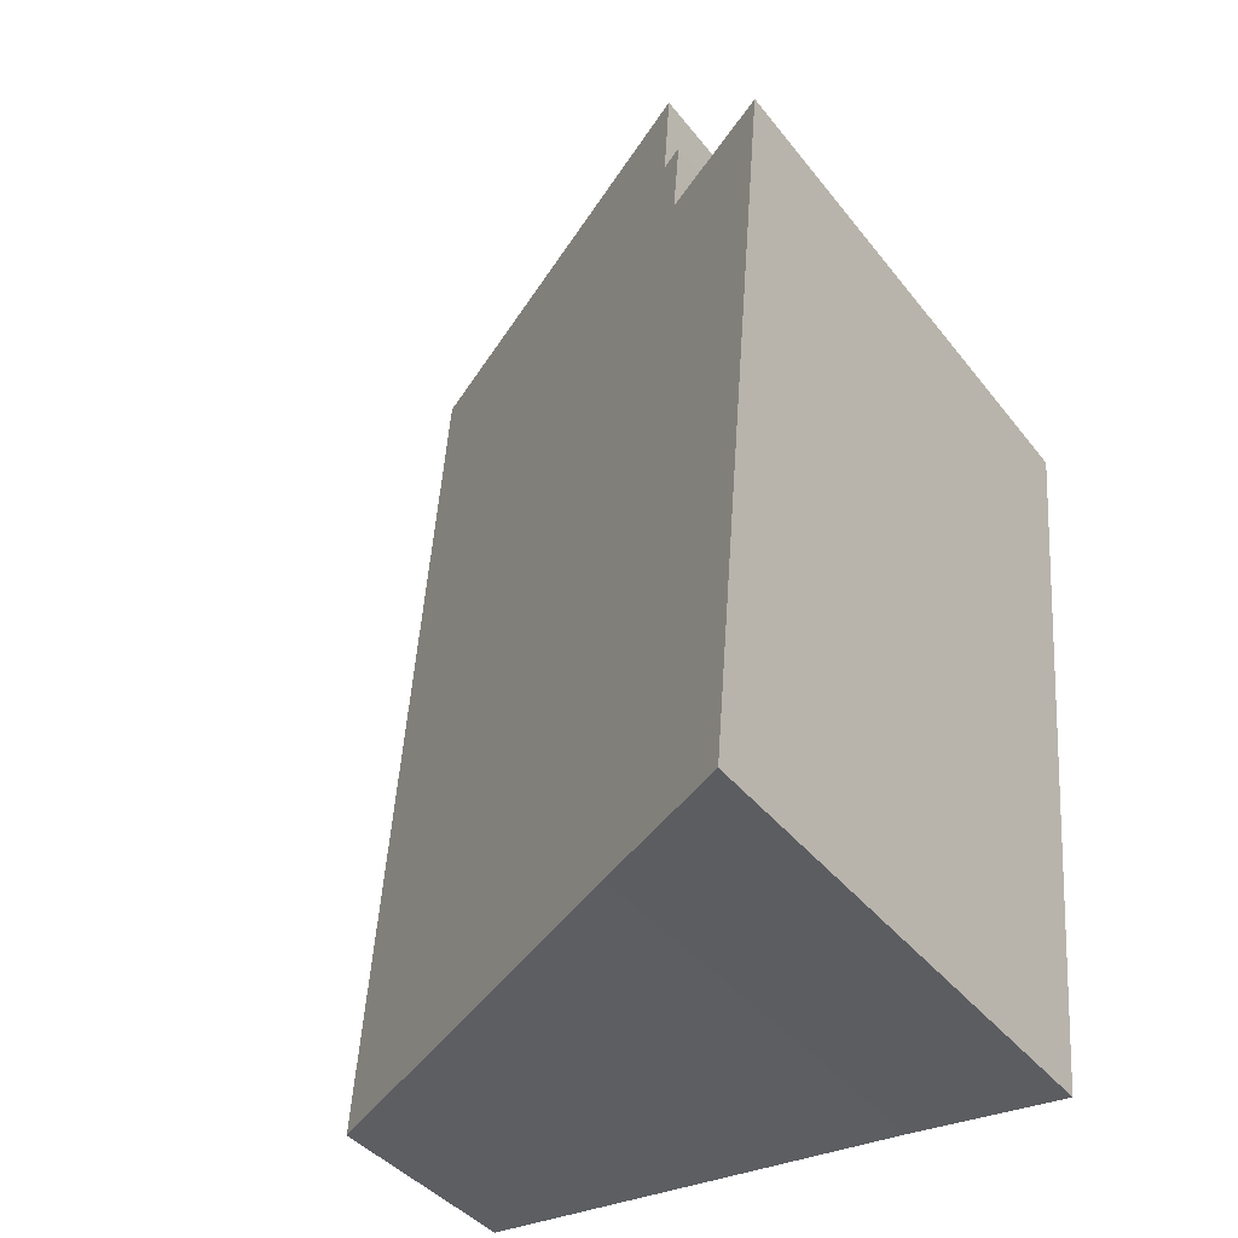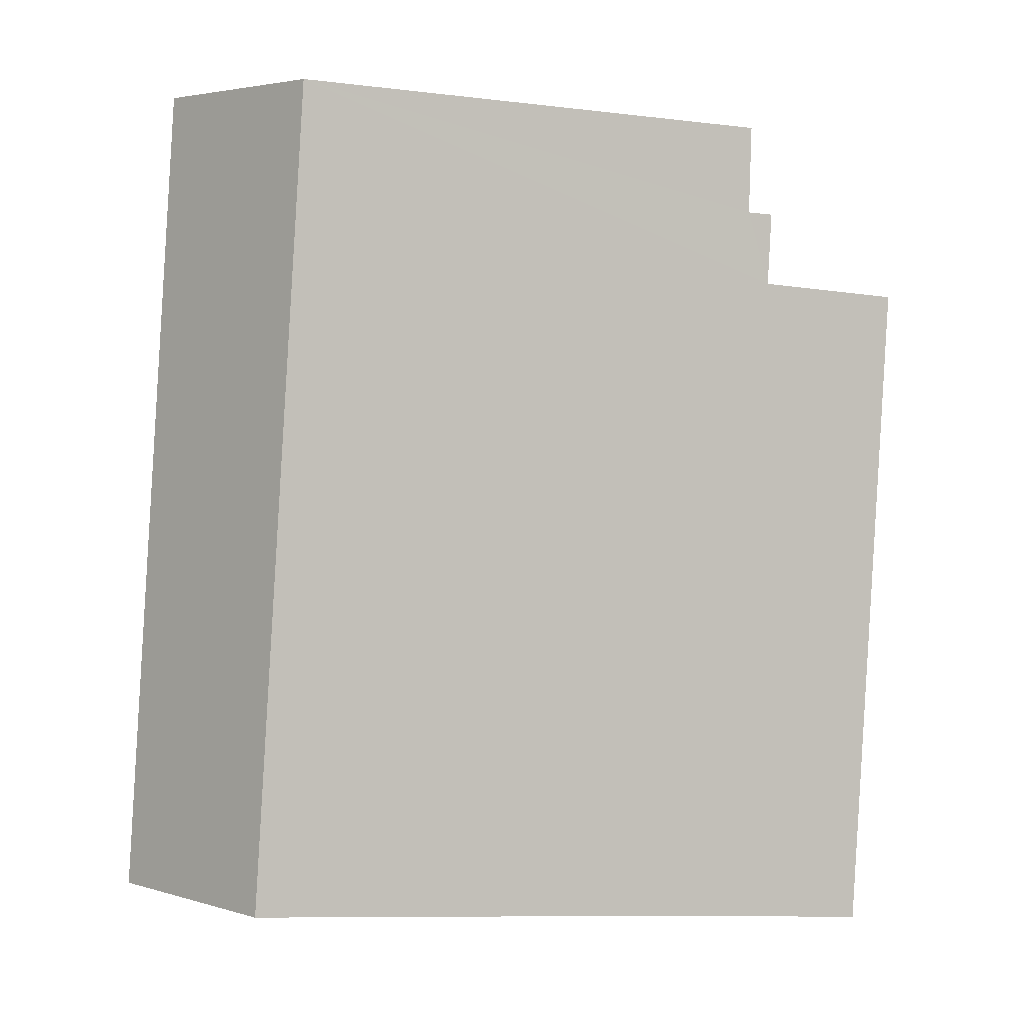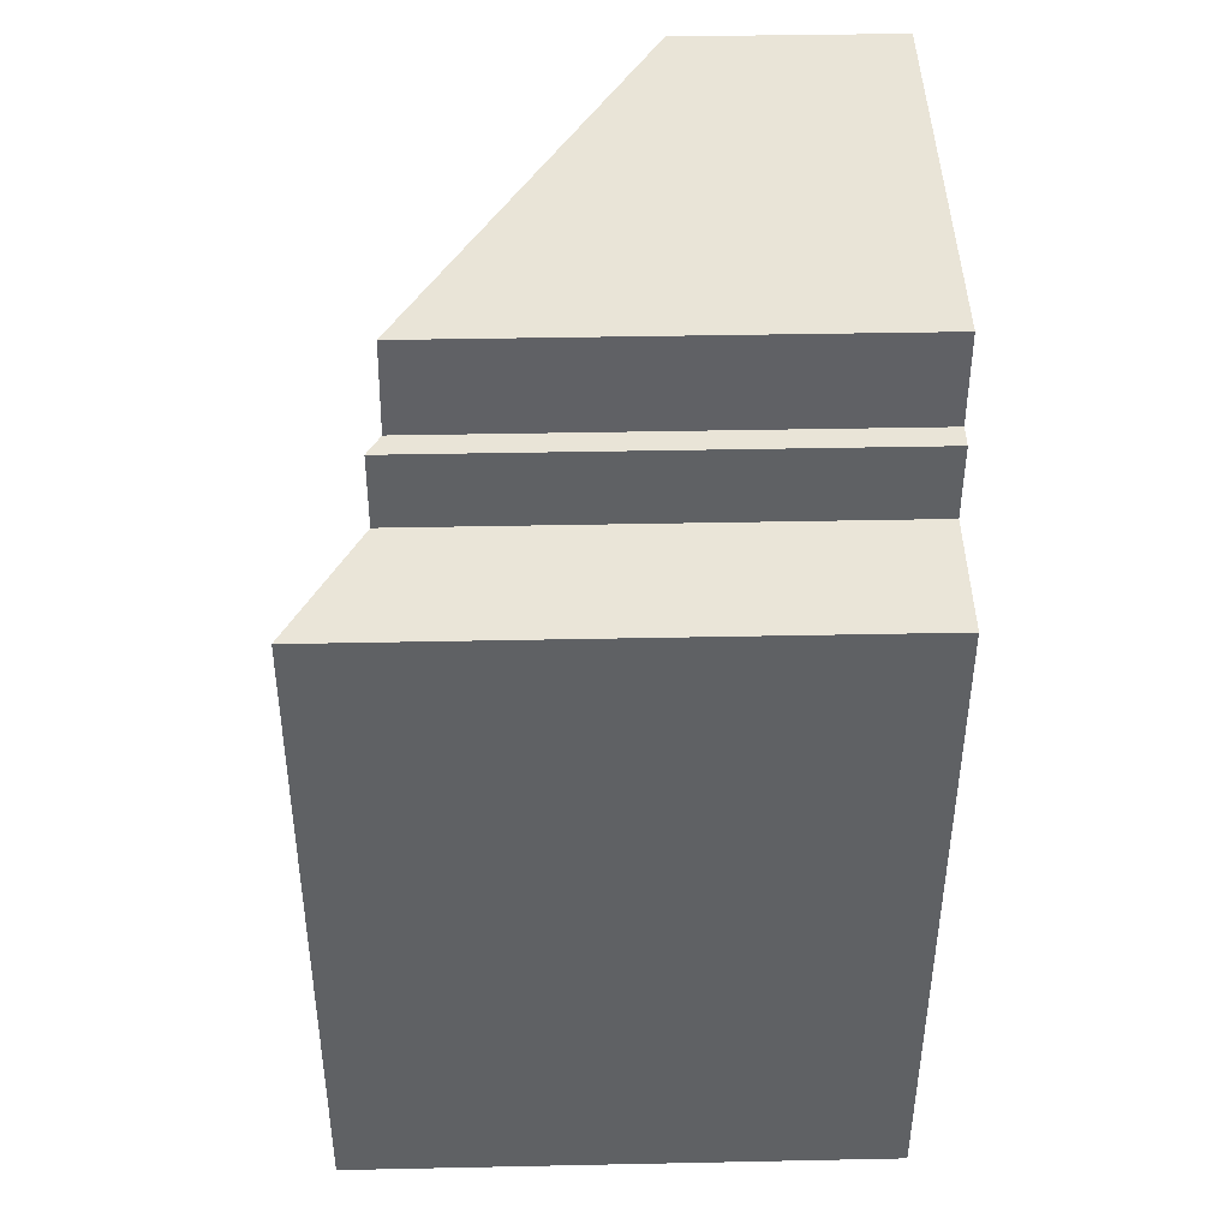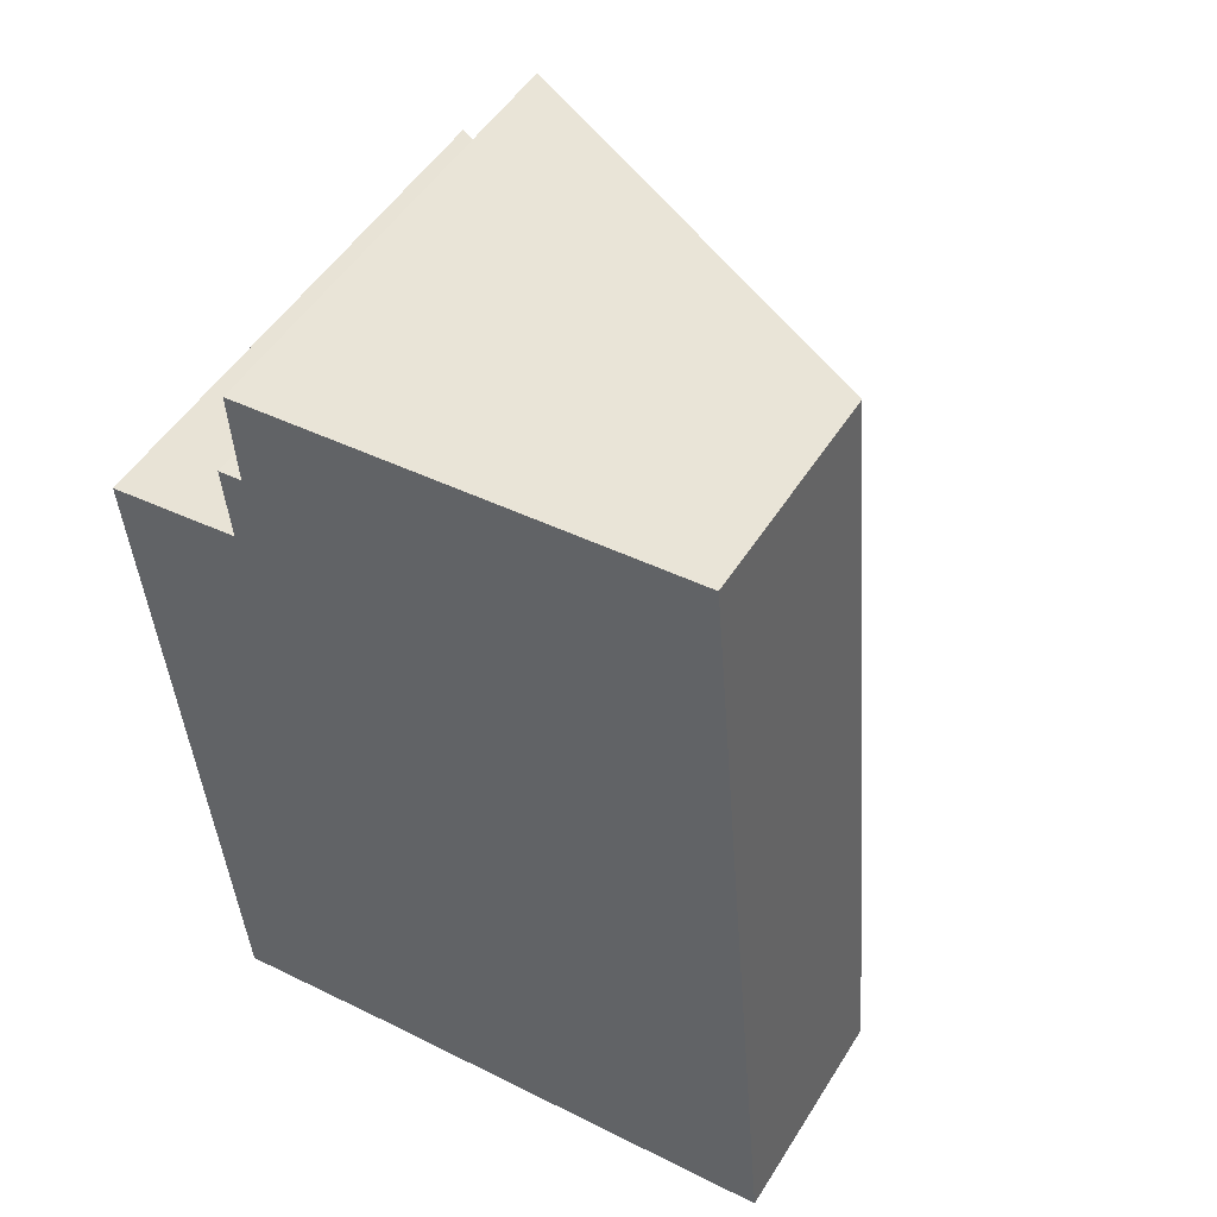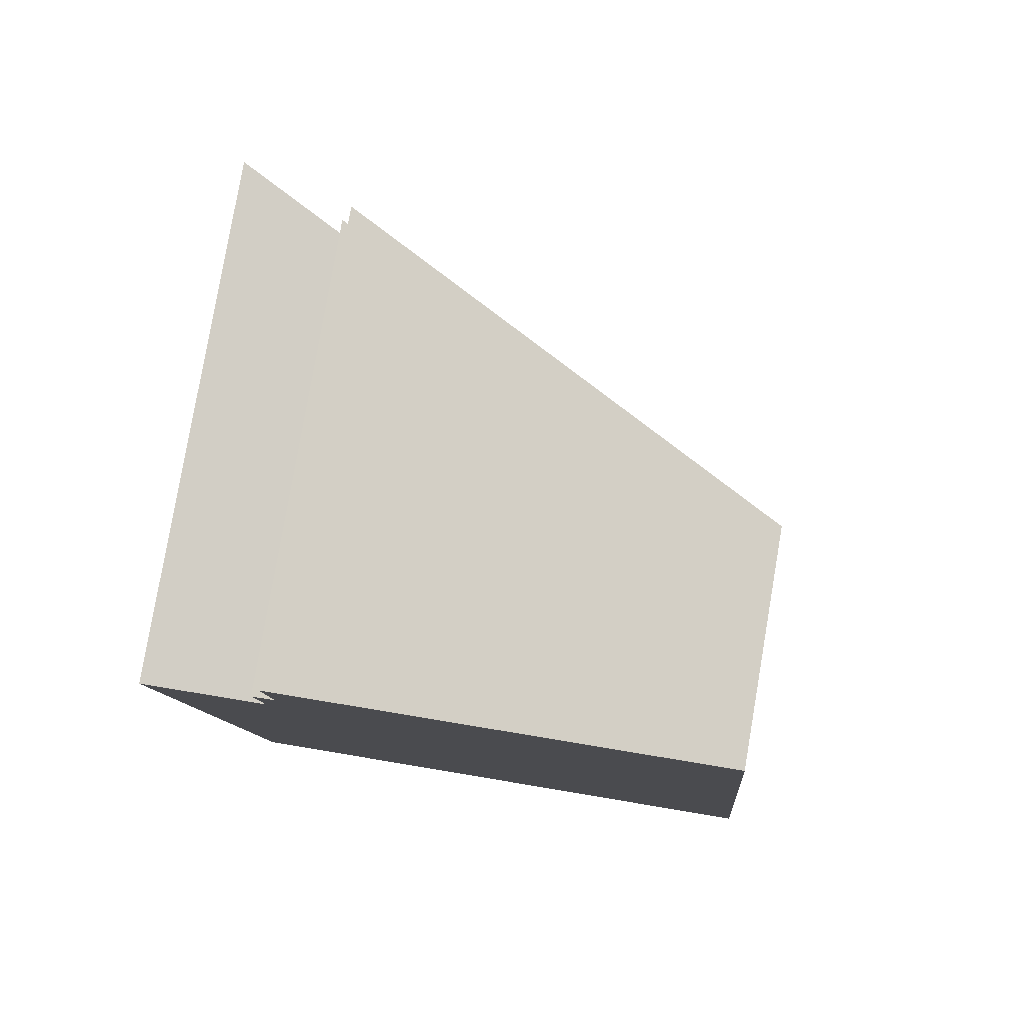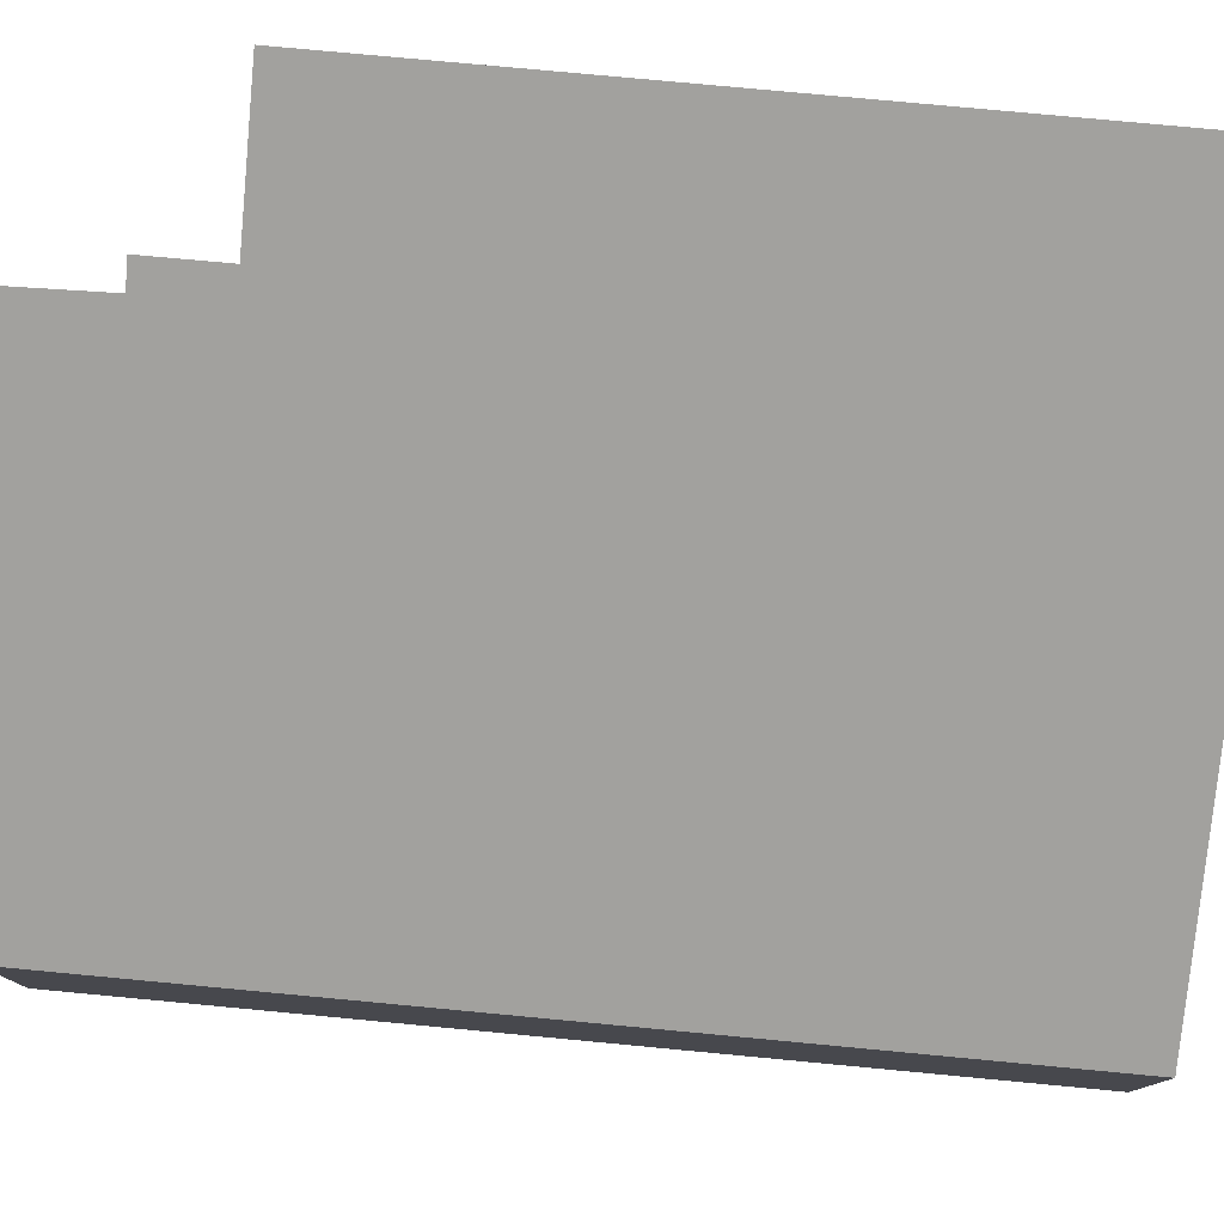
<metadata>
{"format":"obj","ext":"obj","renderer":"f3d","projection":"perspective","resolution":1024,"background":"white","views":[{"elev":-40.4,"azim":-145.8,"up":"+Z"},{"elev":3.6,"azim":134.5,"up":"+Z"},{"elev":38.8,"azim":-91.5,"up":"+Z"},{"elev":50.2,"azim":30.9,"up":"+Z"},{"elev":80.0,"azim":9.7,"up":"+Z"},{"elev":79.2,"azim":90.6,"up":"+Y"}]}
</metadata>
<code>
v  3.853 8.328 -12.31
v  10.49 4.001 3.932
v  11.8 4.001 -11.69
v  1.035 9.864 -12.58
v  2.333 8.584 0.24
v  0 9.857 6.036e-16
v  2.223 8.581 1.616
v  2.651 8.348 1.65
v  2.557 8.324 3.323
v  2.223 -9.895e-17 1.616
v  2.651 -1.01e-16 1.65
v  2.557 -2.035e-16 3.323
v  10.49 -2.408e-16 3.932
v  0 0 0
v  2.333 -1.47e-17 0.24
v  1.035 7.704e-16 -12.58
v  11.8 7.159e-16 -11.69
v  3.853 7.541e-16 -12.31
g defaultobject
f 1 2 3
f 2 1 4
f 2 4 5
f 5 4 6
f 7 8 5
f 2 8 9
f 8 2 5
f 10 8 7
f 8 10 11
f 12 2 9
f 2 12 13
f 14 5 6
f 5 14 15
f 11 9 8
f 9 11 12
f 16 6 4
f 6 16 14
f 15 7 5
f 7 15 10
f 13 3 2
f 3 13 17
f 17 1 3
f 1 17 18
f 1 18 4
f 4 18 16
f 12 17 13
f 17 12 11
f 17 11 18
f 18 11 10
f 18 10 15
f 18 15 14
f 18 14 16

</code>
